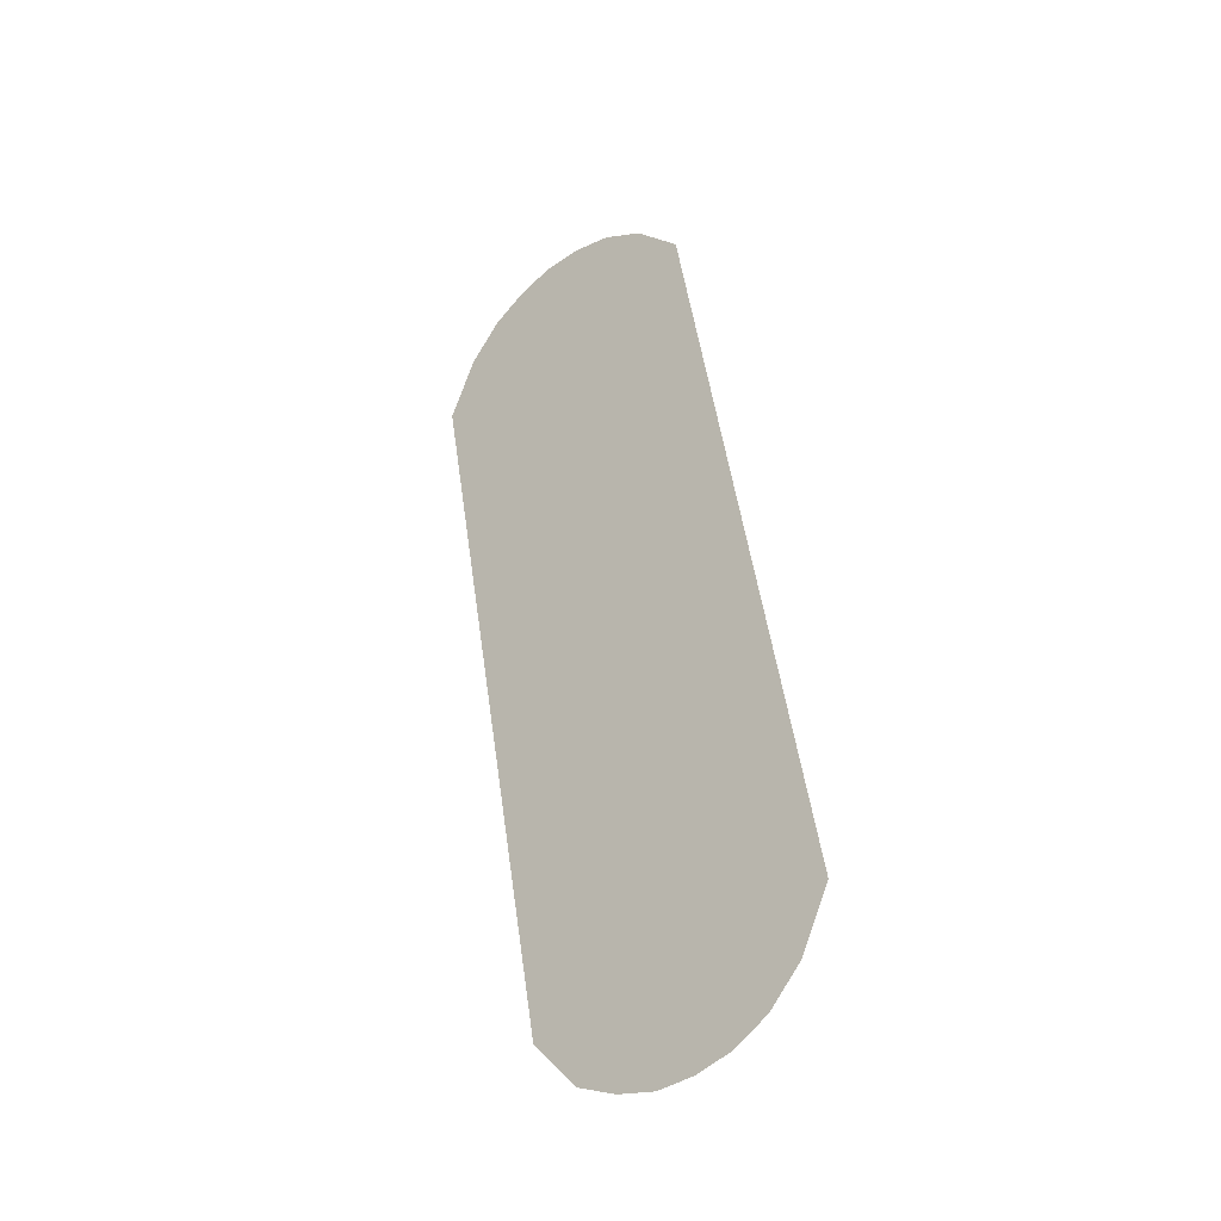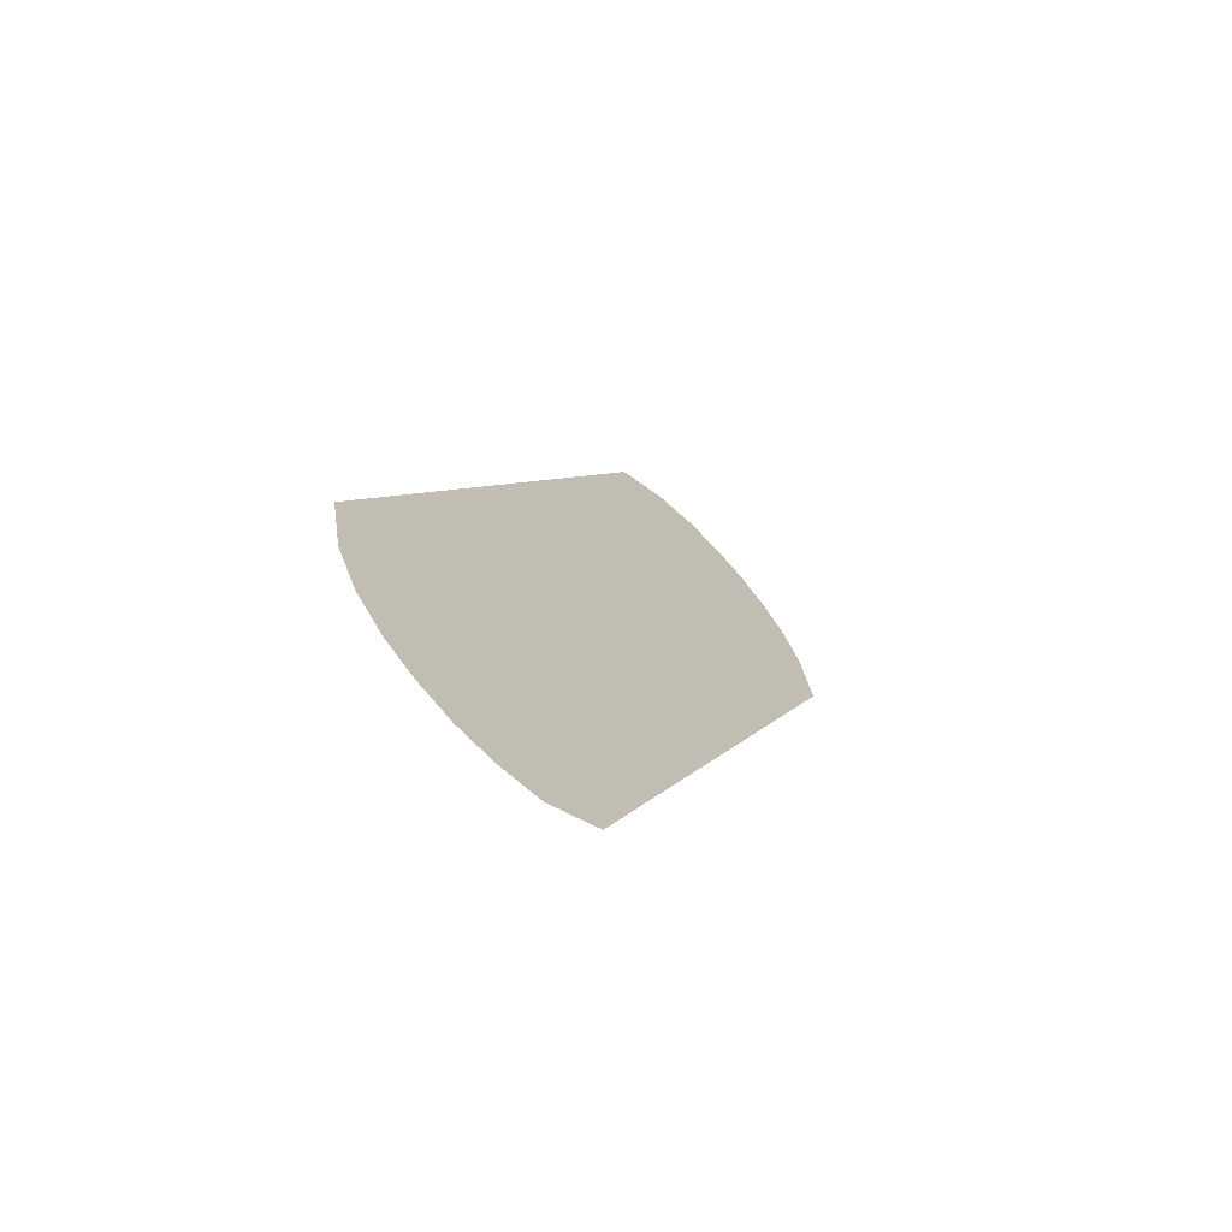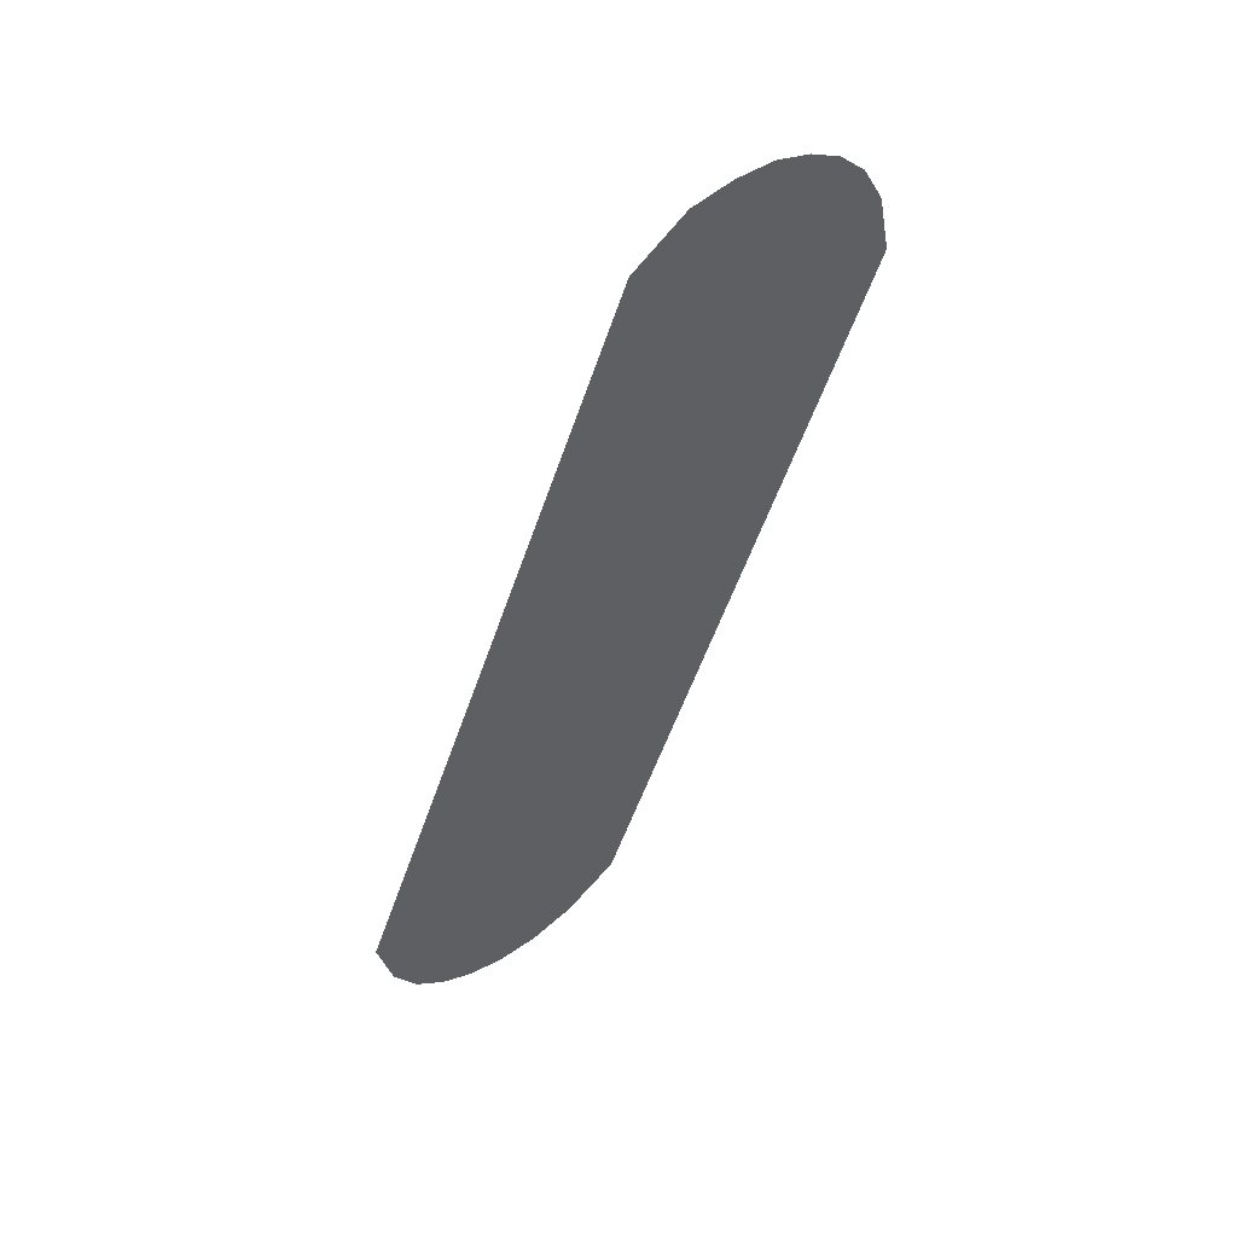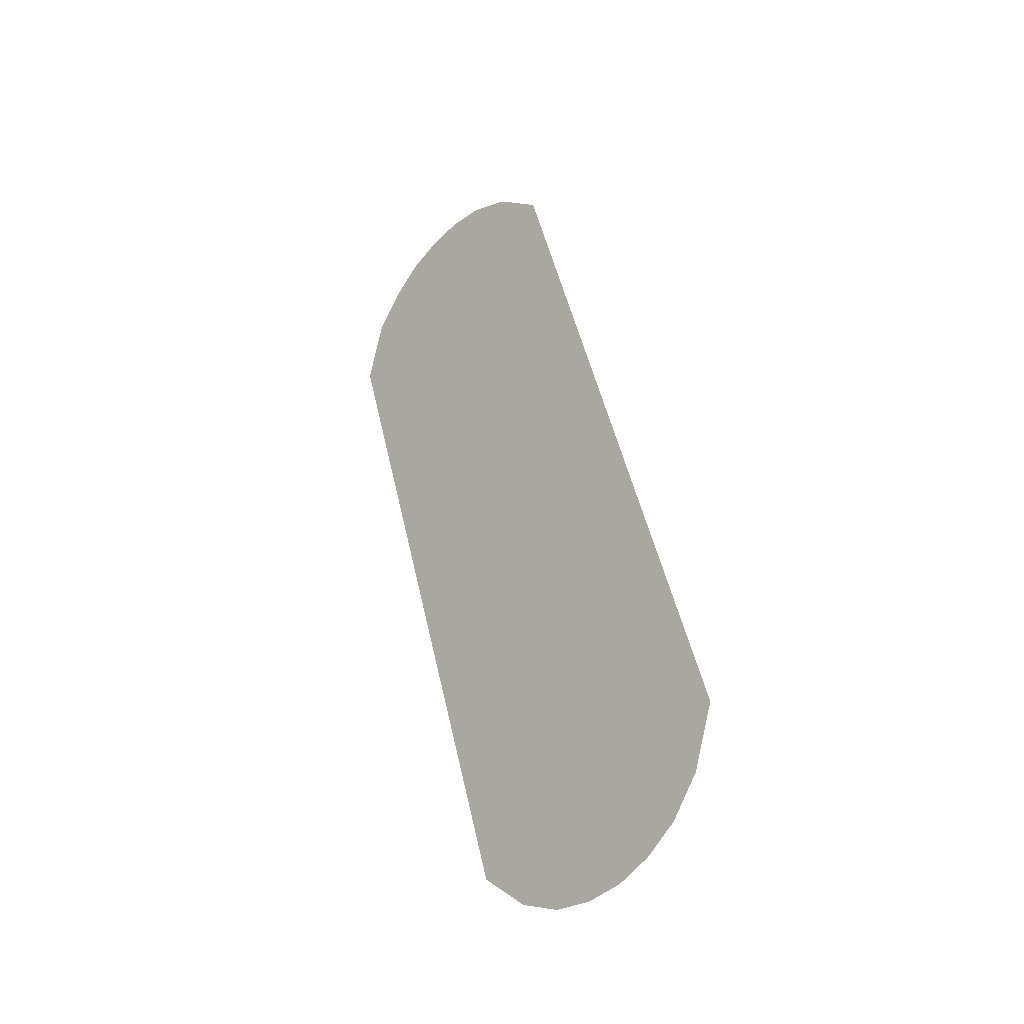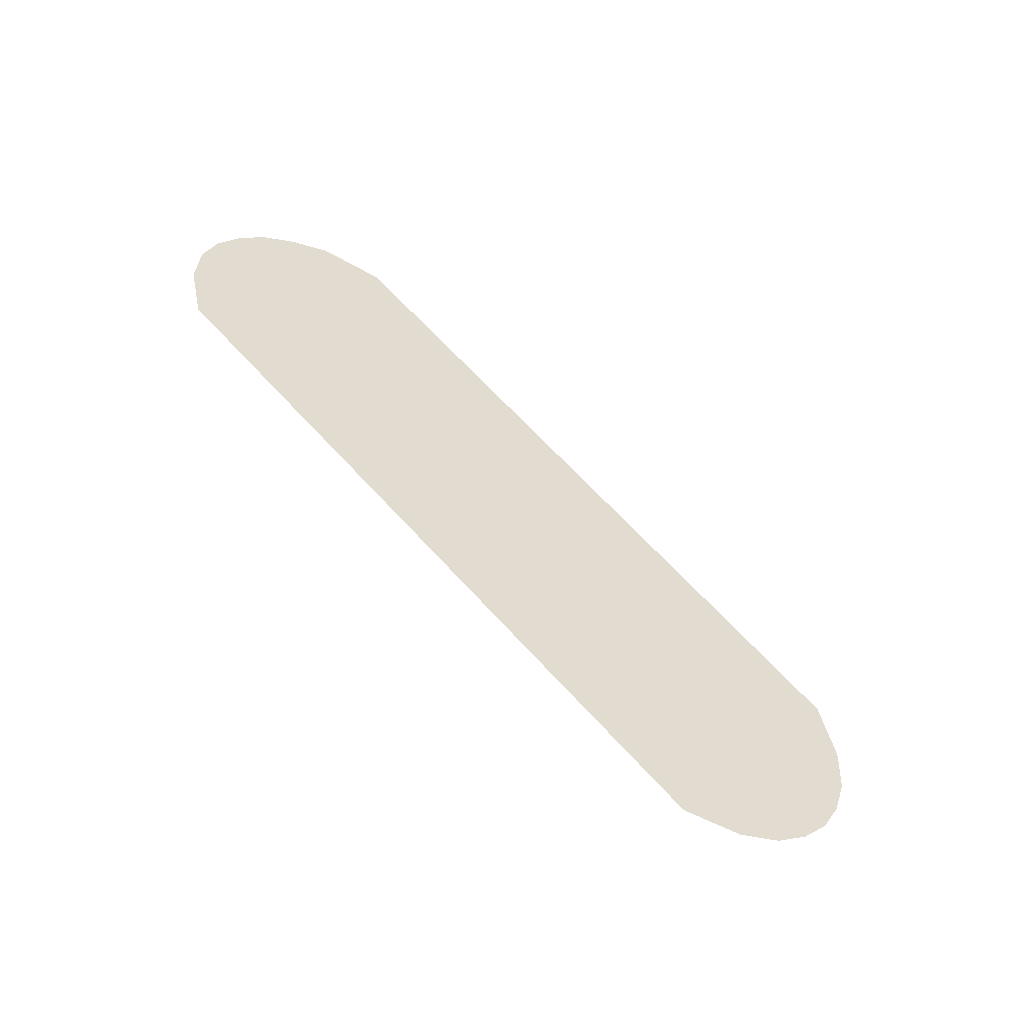
<metadata>
{"format":"obj","ext":"obj","renderer":"f3d","projection":"perspective","resolution":1024,"background":"white","views":[{"elev":50.9,"azim":-98.0,"up":"+Y"},{"elev":5.7,"azim":-72.9,"up":"+Z"},{"elev":-54.9,"azim":-108.7,"up":"+Y"},{"elev":47.4,"azim":78.0,"up":"+Z"},{"elev":67.8,"azim":47.3,"up":"+Y"}]}
</metadata>
<code>
o HeadBack(ButtonGREEN)_Cylinder.030
v -0.721 -0.05126 -0.4133
v -0.879 -0.05126 -0.4133
v -0.721 -0.09578 -0.4634
v -0.879 -0.09578 -0.4634
v -0.89 -0.05682 -0.4196
v -0.71 -0.05682 -0.4196
v -0.899 -0.07909 -0.4446
v -0.8998 -0.07352 -0.4383
v -0.701 -0.07909 -0.4446
v -0.7 -0.07352 -0.4383
v -0.891 -0.09022 -0.4571
v -0.896 -0.08465 -0.4508
v -0.71 -0.09022 -0.4571
v -0.704 -0.08465 -0.4508
v -0.899 -0.06795 -0.4321
v -0.896 -0.06239 -0.4258
v -0.701 -0.06795 -0.4321
v -0.704 -0.06239 -0.4258
g HeadBack(ButtonGREEN)_Cylinder.030_HeadBack(ButtonGREEN)
f 13 4 11
f 17 8 15
f 9 12 7
f 18 5 6
f 9 8 10
f 18 15 16
f 1 5 2
f 13 12 14
f 13 3 4
f 17 10 8
f 9 14 12
f 18 16 5
f 9 7 8
f 18 17 15
f 1 6 5
f 13 11 12

</code>
